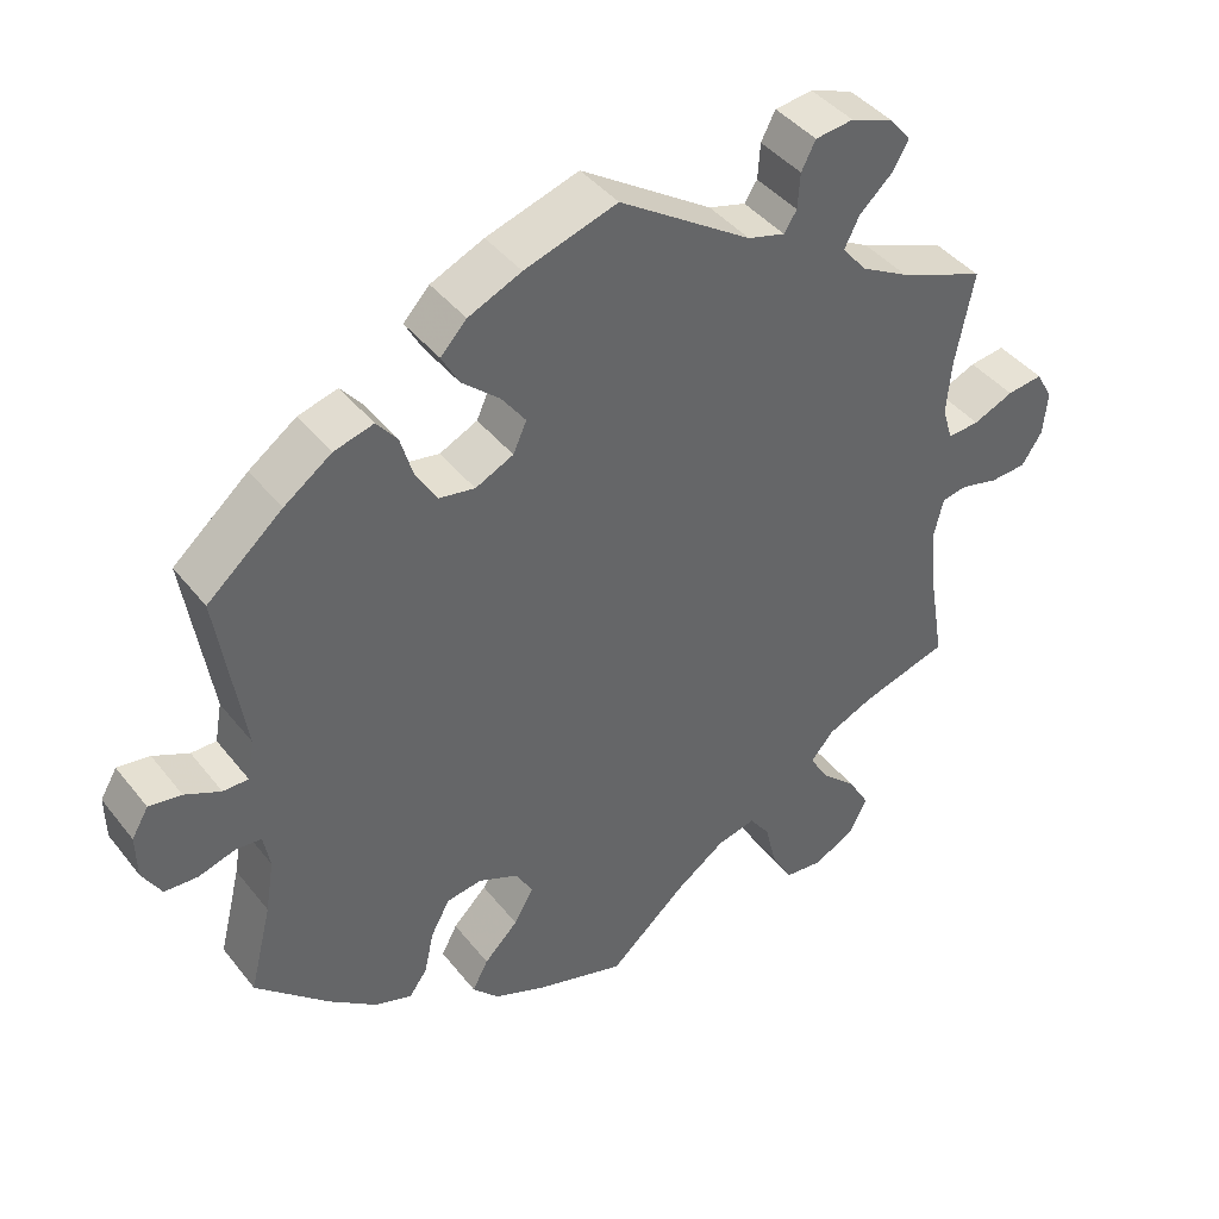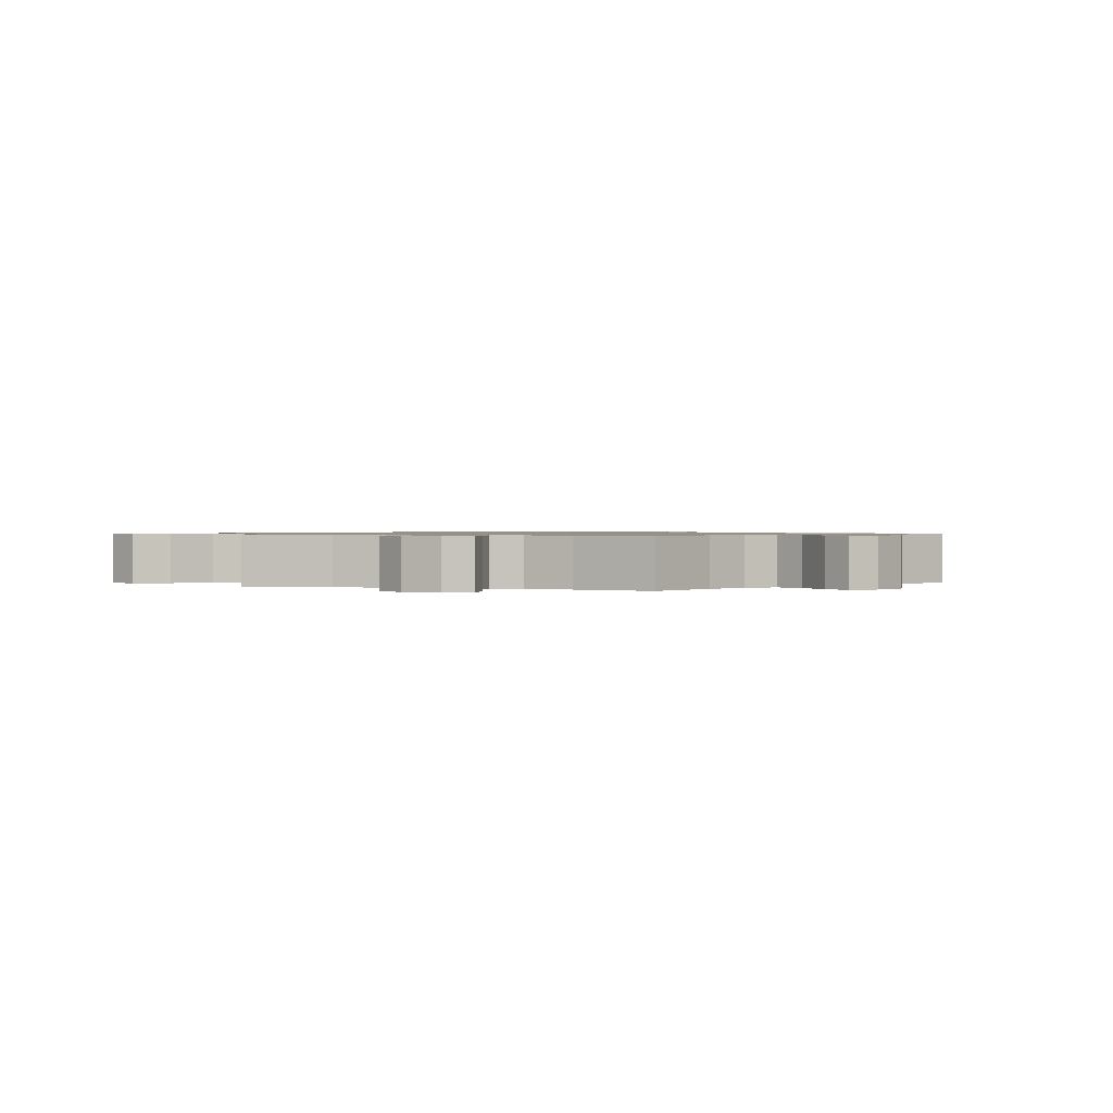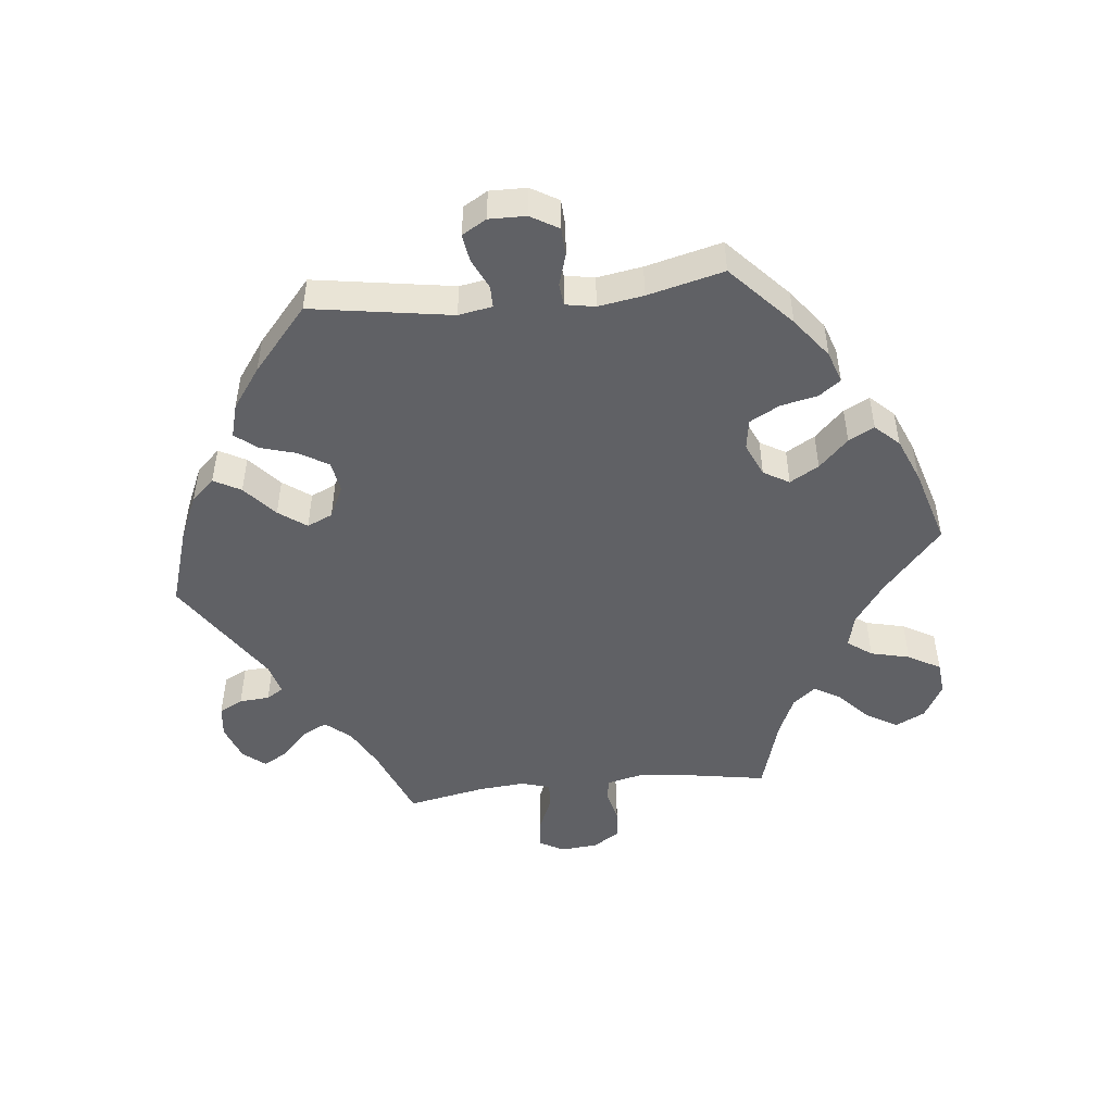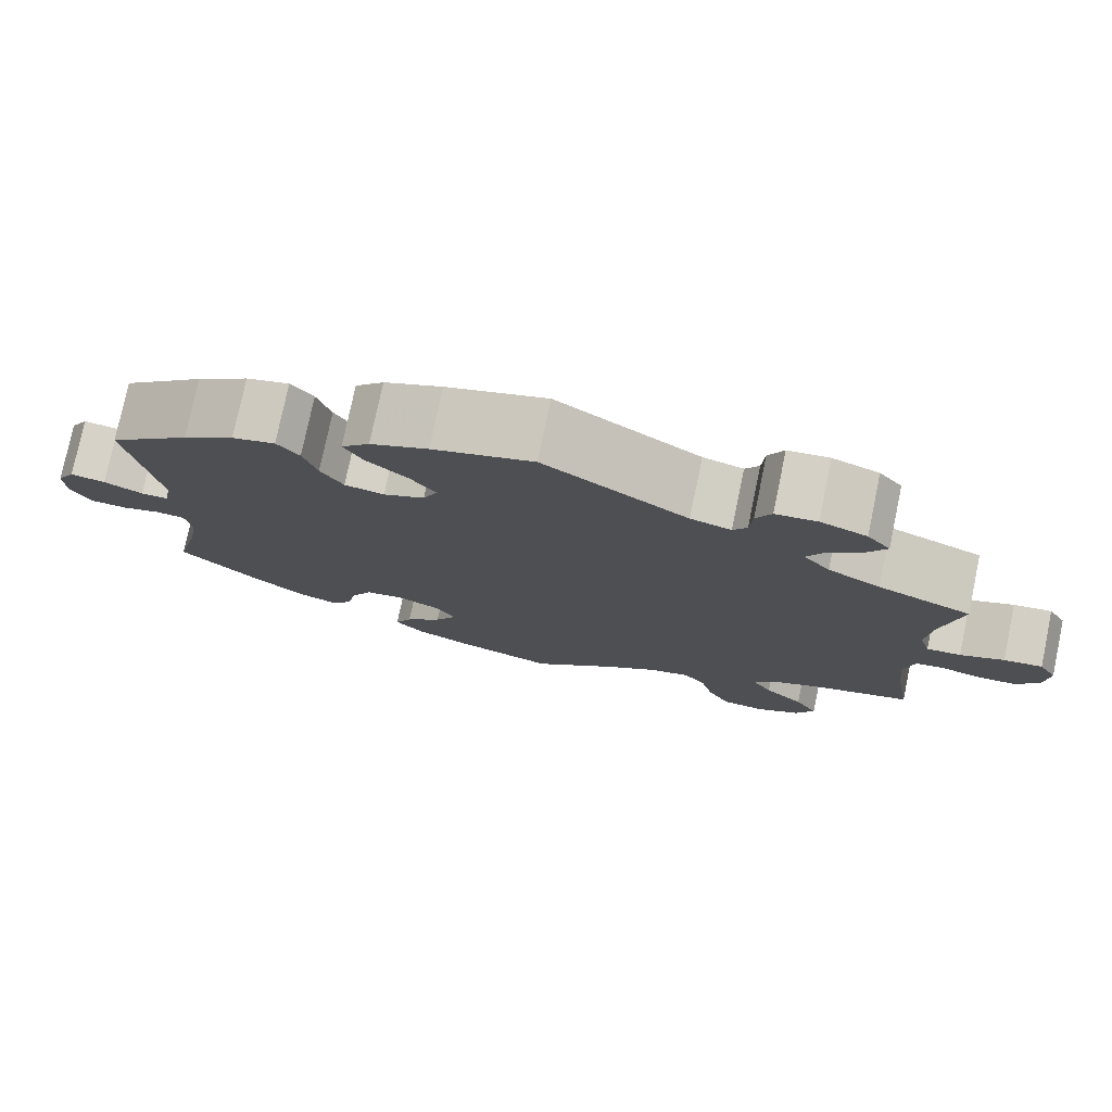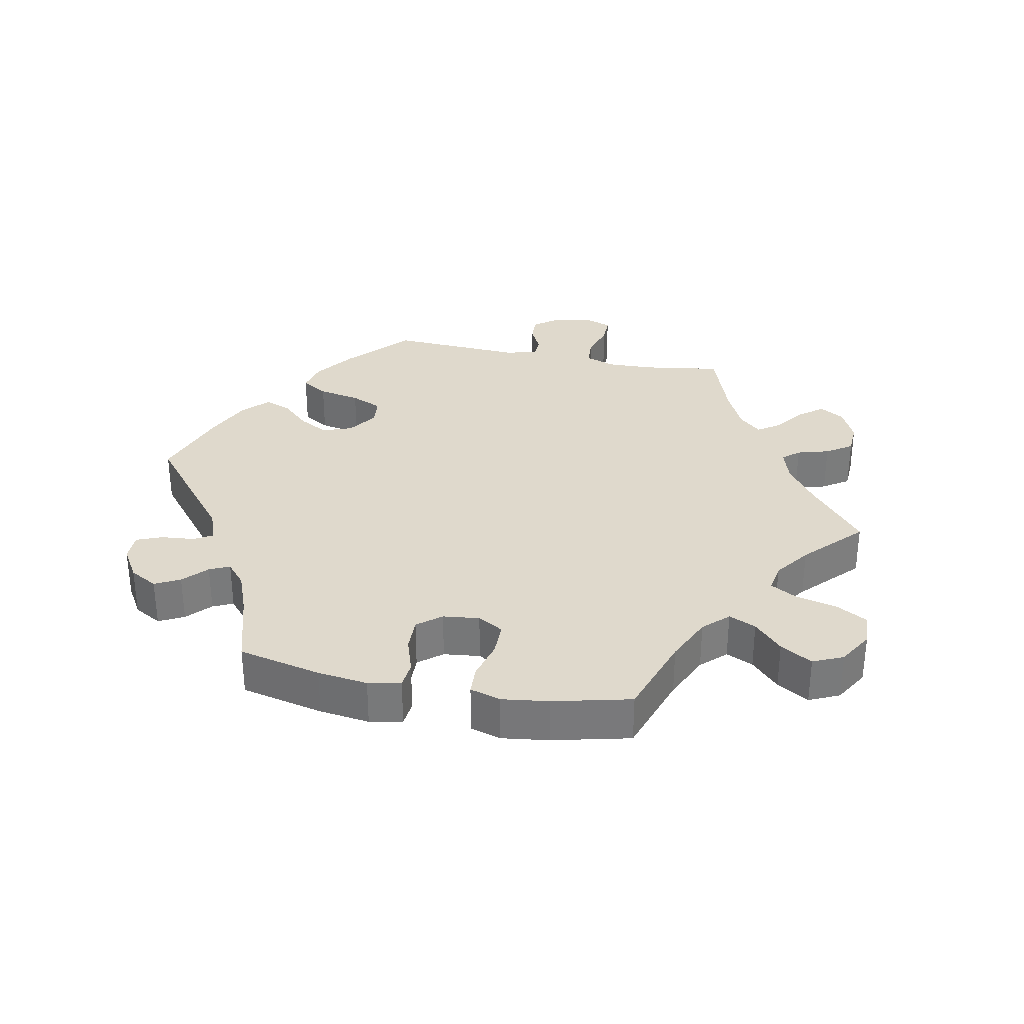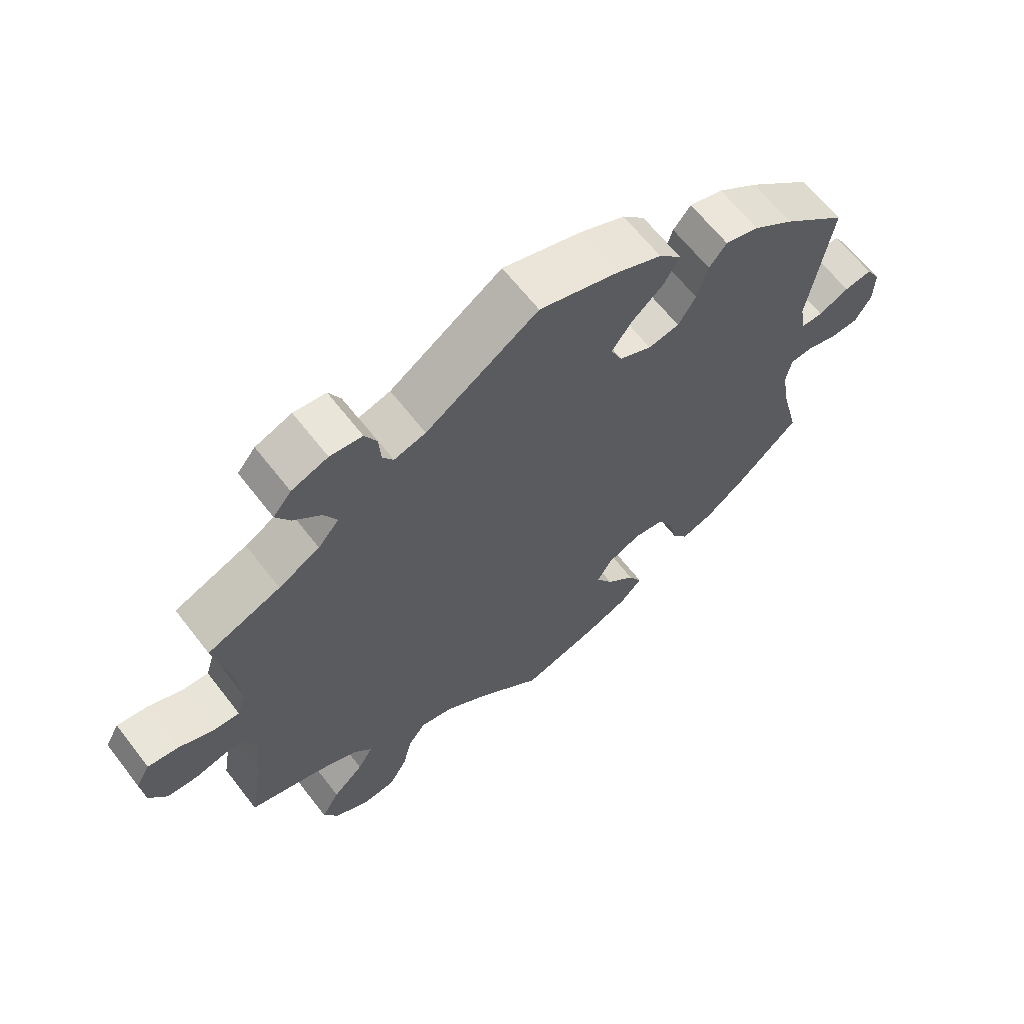
<metadata>
{"format":"obj","ext":"obj","renderer":"f3d","projection":"perspective","resolution":1024,"background":"white","views":[{"elev":41.8,"azim":145.2,"up":"+Z"},{"elev":0.9,"azim":-71.8,"up":"+Y"},{"elev":-48.7,"azim":96.1,"up":"+Y"},{"elev":77.2,"azim":-168.2,"up":"+Z"},{"elev":32.3,"azim":161.2,"up":"+Y"},{"elev":64.5,"azim":-37.8,"up":"+Z"}]}
</metadata>
<code>
v -0.391 0.07 0.332
v -0.33 0.07 0.365
v -0.299 0.07 0.402
v -0.318 0.07 0.44
v -0.359 0.07 0.478
v -0.38 0.07 0.514
v -0.353 0.07 0.547
v -0.299 0.07 0.567
v -0.251 0.07 0.561
v -0.233 0.07 0.526
v -0.23 0.07 0.481
v -0.214 0.07 0.456
v -0.167 0.07 0.469
v 0 0.07 0.578
v 0.117 0.07 0.541
v 0.184 0.07 0.511
v 0.217 0.07 0.476
v 0.195 0.07 0.436
v 0.147 0.07 0.394
v 0.117 0.07 0.353
v 0.134 0.07 0.315
v 0.182 0.07 0.292
v 0.228 0.07 0.3
v 0.254 0.07 0.343
v 0.27 0.07 0.397
v 0.296 0.07 0.429
v 0.346 0.07 0.415
v 0.406 0.07 0.372
v 0.501 0.07 0.29
v 0.468 0.07 0.082
v 0.477 0.07 0.032
v 0.509 0.07 0.032
v 0.554 0.07 0.053
v 0.595 0.07 0.059
v 0.616 0.07 0.023
v 0.615 0.07 -0.032
v 0.591 0.07 -0.073
v 0.549 0.07 -0.075
v 0.503 0.07 -0.061
v 0.47 0.07 -0.064
v 0.462 0.07 -0.108
v 0.473 0.07 -0.175
v 0.501 0.07 -0.288
v 0.408 0.07 -0.374
v 0.348 0.07 -0.42
v 0.301 0.07 -0.436
v 0.278 0.07 -0.404
v 0.266 0.07 -0.349
v 0.242 0.07 -0.305
v 0.197 0.07 -0.298
v 0.147 0.07 -0.32
v 0.125 0.07 -0.358
v 0.15 0.07 -0.401
v 0.193 0.07 -0.444
v 0.213 0.07 -0.482
v 0.18 0.07 -0.517
v 0.115 0.07 -0.544
v 0.001 0.07 -0.578
v -0.097 0.07 -0.492
v -0.159 0.07 -0.448
v -0.208 0.07 -0.436
v -0.234 0.07 -0.472
v -0.248 0.07 -0.53
v -0.275 0.07 -0.578
v -0.324 0.07 -0.583
v -0.376 0.07 -0.554
v -0.398 0.07 -0.51
v -0.371 0.07 -0.464
v -0.325 0.07 -0.421
v -0.302 0.07 -0.382
v -0.33 0.07 -0.348
v -0.389 0.07 -0.322
v -0.5 0.07 -0.289
v -0.479 0.07 -0.165
v -0.472 0.07 -0.09
v -0.484 0.07 -0.039
v -0.516 0.07 -0.033
v -0.564 0.07 -0.045
v -0.61 0.07 -0.042
v -0.636 0.07 -0.002
v -0.641 0.07 0.054
v -0.62 0.07 0.091
v -0.575 0.07 0.085
v -0.524 0.07 0.063
v -0.484 0.07 0.06
v -0.471 0.07 0.103
v -0.477 0.07 0.172
v -0.5 0.07 0.289
v -0.391 0 0.332
v -0.33 0 0.365
v -0.299 0 0.402
v -0.318 0 0.44
v -0.359 0 0.478
v -0.38 0 0.514
v -0.353 0 0.547
v -0.299 0 0.567
v -0.251 0 0.561
v -0.233 0 0.526
v -0.23 0 0.481
v -0.214 0 0.456
v -0.167 0 0.469
v 0 0 0.578
v 0.117 0 0.541
v 0.184 0 0.511
v 0.217 0 0.476
v 0.195 0 0.436
v 0.147 0 0.394
v 0.117 0 0.353
v 0.134 0 0.315
v 0.182 0 0.292
v 0.228 0 0.3
v 0.254 0 0.343
v 0.27 0 0.397
v 0.296 0 0.429
v 0.346 0 0.415
v 0.406 0 0.372
v 0.501 0 0.29
v 0.468 0 0.082
v 0.477 0 0.032
v 0.509 0 0.032
v 0.554 0 0.053
v 0.595 0 0.059
v 0.616 0 0.023
v 0.615 0 -0.032
v 0.591 0 -0.073
v 0.549 0 -0.075
v 0.503 0 -0.061
v 0.47 0 -0.064
v 0.462 0 -0.108
v 0.473 0 -0.175
v 0.501 0 -0.288
v 0.408 0 -0.374
v 0.348 0 -0.42
v 0.301 0 -0.436
v 0.278 0 -0.404
v 0.266 0 -0.349
v 0.242 0 -0.305
v 0.197 0 -0.298
v 0.147 0 -0.32
v 0.125 0 -0.358
v 0.15 0 -0.401
v 0.193 0 -0.444
v 0.213 0 -0.482
v 0.18 0 -0.517
v 0.115 0 -0.544
v 0.001 0 -0.578
v -0.097 0 -0.492
v -0.159 0 -0.448
v -0.208 0 -0.436
v -0.234 0 -0.472
v -0.248 0 -0.53
v -0.275 0 -0.578
v -0.324 0 -0.583
v -0.376 0 -0.554
v -0.398 0 -0.51
v -0.371 0 -0.464
v -0.325 0 -0.421
v -0.302 0 -0.382
v -0.33 0 -0.348
v -0.389 0 -0.322
v -0.5 0 -0.289
v -0.479 0 -0.165
v -0.472 0 -0.09
v -0.484 0 -0.039
v -0.516 0 -0.033
v -0.564 0 -0.045
v -0.61 0 -0.042
v -0.636 0 -0.002
v -0.641 0 0.054
v -0.62 0 0.091
v -0.575 0 0.085
v -0.524 0 0.063
v -0.484 0 0.06
v -0.471 0 0.103
v -0.477 0 0.172
v -0.5 0 0.289
f 87 88 1
f 86 87 1 2
f 85 86 2 3
f 81 82 83 84
f 81 84 85
f 80 81 85
f 77 78 79 80
f 76 77 80 85
f 75 76 85 3
f 72 73 74
f 71 72 74 75
f 70 71 75 3
f 66 67 68 69
f 66 69 70
f 65 66 70
f 62 63 64 65
f 61 62 65 70
f 60 61 70 3
f 56 57 58 59
f 56 59 60 3
f 53 54 55 56
f 52 53 56
f 45 46 47 48
f 45 48 49
f 42 43 44 45
f 41 42 45 49
f 40 41 49 50
f 36 37 38 39
f 36 39 40
f 35 36 40
f 32 33 34 35
f 31 32 35 40
f 30 31 40 50
f 24 25 26 27
f 23 24 27 28
f 16 17 18 19
f 16 19 20
f 13 14 15 16
f 12 13 16 20
f 8 9 10 11
f 8 11 12
f 7 8 12
f 4 5 6 7
f 4 7 12
f 52 56 3 4
f 51 52 4 12
f 23 28 29 30
f 22 23 30 50
f 21 22 50 51
f 12 20 21 51
f 89 176 175
f 90 89 175 174
f 91 90 174 173
f 172 171 170 169
f 173 172 169
f 173 169 168
f 168 167 166 165
f 173 168 165 164
f 91 173 164 163
f 162 161 160
f 163 162 160 159
f 91 163 159 158
f 157 156 155 154
f 158 157 154
f 158 154 153
f 153 152 151 150
f 158 153 150 149
f 91 158 149 148
f 147 146 145 144
f 91 148 147 144
f 144 143 142 141
f 144 141 140
f 136 135 134 133
f 137 136 133
f 133 132 131 130
f 137 133 130 129
f 138 137 129 128
f 127 126 125 124
f 128 127 124
f 128 124 123
f 123 122 121 120
f 128 123 120 119
f 138 128 119 118
f 115 114 113 112
f 116 115 112 111
f 107 106 105 104
f 108 107 104
f 104 103 102 101
f 108 104 101 100
f 99 98 97 96
f 100 99 96
f 100 96 95
f 95 94 93 92
f 100 95 92
f 92 91 144 140
f 100 92 140 139
f 118 117 116 111
f 138 118 111 110
f 139 138 110 109
f 139 109 108 100
f 1 89 90 2
f 2 90 91 3
f 3 91 92 4
f 4 92 93 5
f 5 93 94 6
f 6 94 95 7
f 7 95 96 8
f 8 96 97 9
f 9 97 98 10
f 10 98 99 11
f 11 99 100 12
f 12 100 101 13
f 13 101 102 14
f 14 102 103 15
f 15 103 104 16
f 16 104 105 17
f 17 105 106 18
f 18 106 107 19
f 19 107 108 20
f 20 108 109 21
f 21 109 110 22
f 22 110 111 23
f 23 111 112 24
f 24 112 113 25
f 25 113 114 26
f 26 114 115 27
f 27 115 116 28
f 28 116 117 29
f 29 117 118 30
f 30 118 119 31
f 31 119 120 32
f 32 120 121 33
f 33 121 122 34
f 34 122 123 35
f 35 123 124 36
f 36 124 125 37
f 37 125 126 38
f 38 126 127 39
f 39 127 128 40
f 40 128 129 41
f 41 129 130 42
f 42 130 131 43
f 43 131 132 44
f 44 132 133 45
f 45 133 134 46
f 46 134 135 47
f 47 135 136 48
f 48 136 137 49
f 49 137 138 50
f 50 138 139 51
f 51 139 140 52
f 52 140 141 53
f 53 141 142 54
f 54 142 143 55
f 55 143 144 56
f 56 144 145 57
f 57 145 146 58
f 58 146 147 59
f 59 147 148 60
f 60 148 149 61
f 61 149 150 62
f 62 150 151 63
f 63 151 152 64
f 64 152 153 65
f 65 153 154 66
f 66 154 155 67
f 67 155 156 68
f 68 156 157 69
f 69 157 158 70
f 70 158 159 71
f 71 159 160 72
f 72 160 161 73
f 73 161 162 74
f 74 162 163 75
f 75 163 164 76
f 76 164 165 77
f 77 165 166 78
f 78 166 167 79
f 79 167 168 80
f 80 168 169 81
f 81 169 170 82
f 82 170 171 83
f 83 171 172 84
f 84 172 173 85
f 85 173 174 86
f 86 174 175 87
f 87 175 176 88
f 88 176 89 1

</code>
